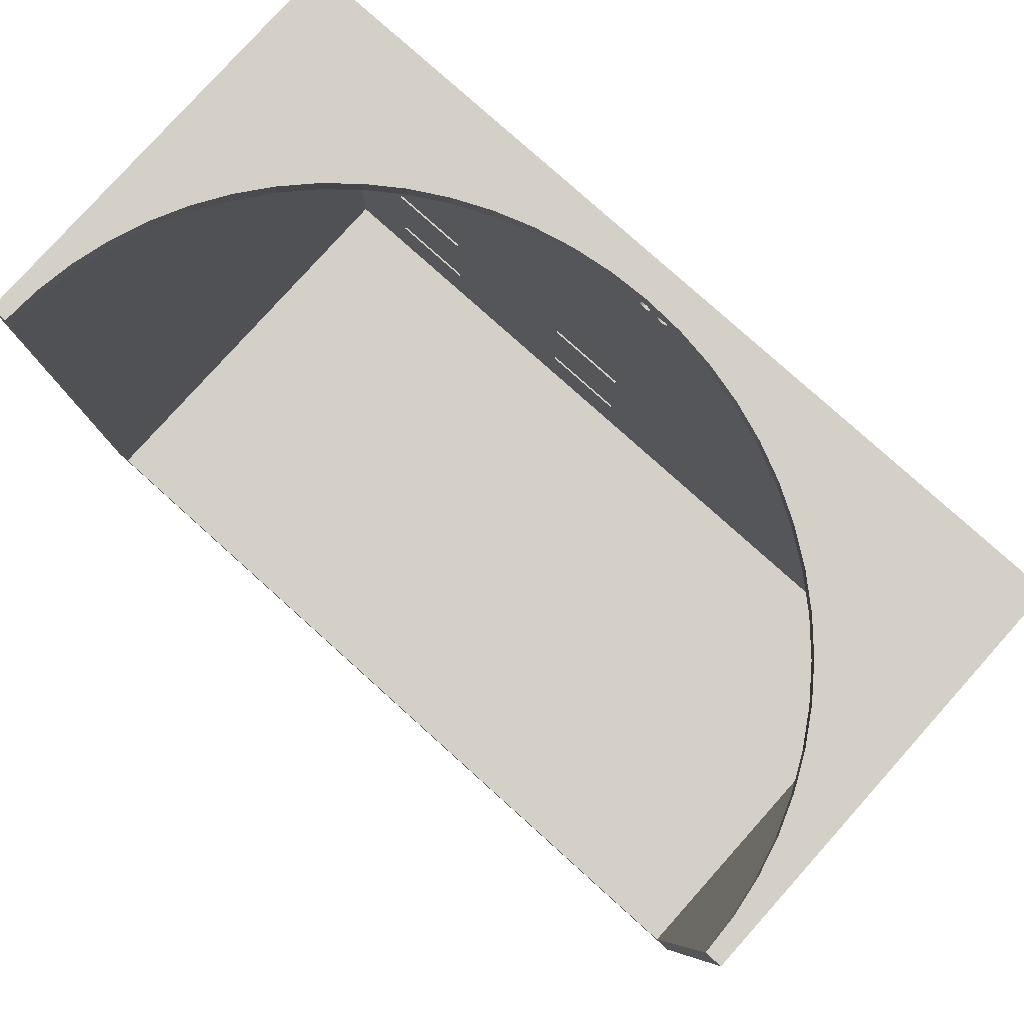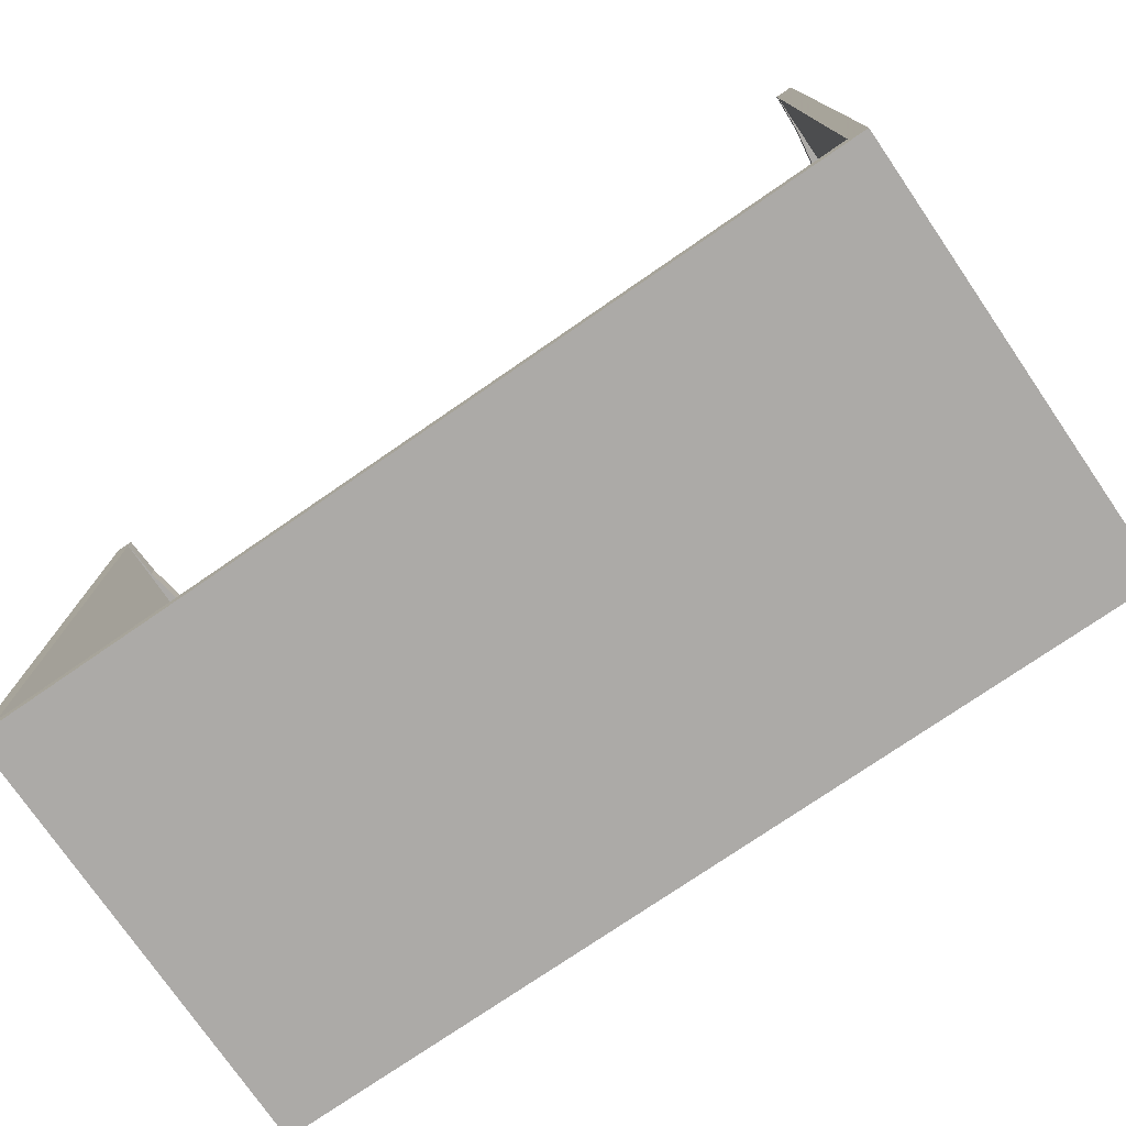
<metadata>
{"format":"obj","ext":"obj","renderer":"f3d","projection":"perspective","resolution":1024,"background":"white","views":[{"elev":79.9,"azim":-138.1,"up":"+Y"},{"elev":-76.1,"azim":-145.5,"up":"+Y"}]}
</metadata>
<code>
o obj_0
v 31 		-33 		48
v -45.03 		21.48 		50
v -45 		21.25 		50
v -45.03 		21.02 		50
v -45.14 		20.81 		50
v -45.31 		20.64 		50
v -45.52 		20.53 		50
v -45.75 		20.5 		50
v -45.98 		20.53 		50
v -46.19 		20.64 		50
v 28.5 		32 		50
v -46.36 		20.81 		50
v -46.46 		21.02 		50
v -46.5 		21.25 		50
v -9.5 		32 		50
v 41 		-43 		50
v 41 		-43 		0
v 41 		32 		0
v 41 		32 		50
v -59 		32 		50
v -59 		32 		0
v -59 		-43 		0
v -46.36 		21.69 		50
v -59 		-43 		50
v 29.5 		21.25 		50
v 29.54 		21.48 		50
v 30.97 		21.48 		50
v 31 		21.25 		50
v 30.97 		21.02 		50
v 30.86 		20.81 		50
v 30.69 		20.64 		50
v -47.54 		21.02 		48
v -47.5 		21.25 		48
v -47.64 		20.81 		48
v -47.81 		20.64 		48
v -48.02 		20.53 		48
v -46.46 		21.48 		50
v -48.25 		20.5 		48
v -48.48 		20.53 		48
v -48.69 		20.64 		48
v -46.5 		32 		50
v -48.86 		20.81 		48
v -48.97 		21.02 		48
v -49 		21.25 		48
v -57 		30 		0
v -56.77 		30 		4.507
v -48.86 		21.69 		48
v -56.08 		30 		8.973
v -54.94 		30 		13.35
v -48.69 		21.86 		48
v -53.35 		30 		17.6
v -48.48 		21.97 		48
v -51.33 		30 		21.68
v -48.25 		22 		48
v -48.91 		30 		25.56
v -48.02 		21.97 		48
v -46.11 		30 		29.18
v -47.81 		21.86 		48
v -42.94 		30 		32.53
v -39.45 		30 		35.56
v -47.64 		21.69 		48
v -35.67 		30 		38.25
v 31 		-32 		48
v 31 		-19.5 		48
v 31 		-18.5 		48
v 39 		-41 		48
v 27.04 		21.48 		48
v 27 		21.25 		48
v 30.48 		20.53 		50
v 30.25 		20.5 		50
v 28.46 		21.48 		48
v 30.02 		20.53 		50
v 28.5 		21.25 		48
v 29.81 		20.64 		50
v 28.46 		21.02 		48
v 29.64 		20.81 		50
v 28.36 		20.81 		48
v 29.54 		21.02 		50
v 28.19 		20.64 		48
v 27.98 		20.53 		48
v 29.64 		21.69 		50
v -46.5 		30 		48
v 27.75 		20.5 		48
v 29.81 		21.86 		50
v -46.5 		21.25 		48
v 30.02 		21.97 		50
v 27.52 		20.53 		48
v 30.25 		22 		50
v 27.31 		20.64 		48
v 30.48 		21.97 		50
v 27.14 		20.81 		48
v 30.69 		21.86 		50
v 30.86 		21.69 		50
v 31 		-18.5 		50
v 31 		-32 		50
v 31 		-19.5 		50
v 31 		-33 		50
v 27 		21.25 		50
v 27.04 		21.48 		50
v 28.46 		21.48 		50
v 28.5 		21.25 		50
v 28.46 		21.02 		50
v 28.36 		20.81 		50
v 27.04 		21.02 		48
v 28.19 		20.64 		50
v 27.98 		20.53 		50
v 27.75 		20.5 		50
v 27.14 		21.69 		48
v 27.52 		20.53 		50
v 27.31 		21.86 		48
v 27.31 		20.64 		50
v 27.52 		21.97 		48
v 27.14 		20.81 		50
v 27.04 		21.02 		50
v 27.14 		21.69 		50
v -50 		-18.5 		48
v 27.31 		21.86 		50
v 27.52 		21.97 		50
v -50 		-32 		48
v -50 		-19.5 		48
v 27.75 		22 		50
v -50 		-33 		48
v 27.98 		21.97 		50
v -57 		30 		48
v 28.19 		21.86 		50
v -57 		-41 		48
v 28.36 		21.69 		50
v 29.54 		21.48 		48
v 29.5 		21.25 		48
v 30.97 		21.48 		48
v 31 		21.25 		48
v 30.97 		21.02 		48
v 30.86 		20.81 		48
v -8.499 		21.25 		50
v -8.462 		21.48 		50
v 30.69 		20.64 		48
v -7.034 		21.48 		50
v 30.48 		20.53 		48
v -6.997 		21.25 		50
v 30.25 		20.5 		48
v -7.034 		21.02 		50
v -7.141 		20.81 		50
v 30.02 		20.53 		48
v -7.307 		20.64 		50
v 29.81 		20.64 		48
v -7.516 		20.53 		50
v -7.748 		20.5 		50
v 29.64 		20.81 		48
v -7.98 		20.53 		50
v -8.189 		20.64 		50
v 29.54 		21.02 		48
v -8.356 		20.81 		50
v -8.462 		21.02 		50
v 29.64 		21.69 		48
v -8.356 		21.69 		50
v 29.81 		21.86 		48
v -8.189 		21.86 		50
v 30.02 		21.97 		48
v -7.98 		21.97 		50
v -7.748 		22 		50
v 30.25 		22 		48
v -7.516 		21.97 		50
v 30.48 		21.97 		48
v -7.307 		21.86 		50
v 30.69 		21.86 		48
v -7.141 		21.69 		50
v 30.86 		21.69 		48
v 21 		-18.5 		50
v 21 		-32 		50
v 21 		-19.5 		50
v 21 		-33 		50
v -6.002 		-18.5 		50
v 4.002 		-18.5 		50
v -6.002 		-32 		50
v 4.002 		-32 		50
v 4.002 		-19.5 		50
v -6.002 		-19.5 		50
v 4.002 		-33 		50
v -6.002 		-33 		50
v 27.75 		22 		48
v 27.98 		21.97 		48
v 28.19 		21.86 		48
v 28.36 		21.69 		48
v 27 		30 		48
v -11 		21.25 		50
v -10.96 		21.48 		50
v -9.537 		21.48 		50
v -9.5 		21.25 		50
v -9.537 		21.02 		50
v -31.63 		30 		40.57
v -9.644 		20.81 		50
v -27.37 		30 		42.5
v -22.93 		30 		44.02
v -18.36 		30 		45.12
v -8.462 		21.48 		48
v -8.499 		21.25 		48
v -13.71 		30 		45.78
v -9 		30 		46
v -4.295 		30 		45.78
v -7.034 		21.48 		48
v -6.997 		21.25 		48
v 0.365 		30 		45.12
v -7.034 		21.02 		48
v 4.934 		30 		44.02
v -7.141 		20.81 		48
v 9.37 		30 		42.5
v -7.307 		20.64 		48
v 13.63 		30 		40.57
v -7.516 		20.53 		48
v 17.67 		30 		38.25
v -7.748 		20.5 		48
v 21.45 		30 		35.56
v -9.81 		20.64 		50
v -7.98 		20.53 		48
v 24.94 		30 		32.53
v -10.02 		20.53 		50
v -8.189 		20.64 		48
v 28.11 		30 		29.18
v -10.25 		20.5 		50
v -8.356 		20.81 		48
v 30.91 		30 		25.56
v -10.48 		20.53 		50
v 33.33 		30 		21.68
v -8.462 		21.02 		48
v -10.69 		20.64 		50
v 35.35 		30 		17.6
v 36.94 		30 		13.35
v 38.08 		30 		8.973
v -8.356 		21.69 		48
v 38.77 		30 		4.507
v -8.189 		21.86 		48
v -10.86 		20.81 		50
v 39 		30 		0
v -7.98 		21.97 		48
v -10.96 		21.02 		50
v -11 		30 		48
v -10.86 		21.69 		50
v -10.69 		21.86 		50
v 39 		30 		48
v 39 		30 		0
v -10.48 		21.97 		50
v -10.25 		22 		50
v -57 		30 		0
v -10.02 		21.97 		50
v -56.77 		32 		4.507
v -57 		32 		0
v -9.81 		21.86 		50
v -56.08 		32 		8.973
v -9.644 		21.69 		50
v -54.94 		32 		13.35
v -53.35 		32 		17.6
v -51.33 		32 		21.68
v -48.91 		32 		25.56
v -46.11 		32 		29.18
v -42.94 		32 		32.53
v -39.45 		32 		35.56
v -35.67 		32 		38.25
v -31.63 		32 		40.57
v -27.37 		32 		42.5
v -22.93 		32 		44.02
v -18.36 		32 		45.12
v -13.71 		32 		45.78
v -9 		32 		46
v -4.295 		32 		45.78
v 0.365 		32 		45.12
v 4.934 		32 		44.02
v 9.37 		32 		42.5
v 13.63 		32 		40.57
v 17.67 		32 		38.25
v 21.45 		32 		35.56
v 24.94 		32 		32.53
v 28.11 		32 		29.18
v 30.91 		32 		25.56
v 33.33 		32 		21.68
v 35.35 		32 		17.6
v 36.94 		32 		13.35
v 38.08 		32 		8.973
v 38.77 		32 		4.507
v 39 		32 		0
v -7.748 		22 		48
v 39 		-41 		0
v -57 		-41 		0
v -7.516 		21.97 		48
v -7.307 		21.86 		48
v -7.141 		21.69 		48
v 21 		-18.5 		48
v -46.19 		21.86 		50
v -45.98 		21.97 		50
v -45.75 		22 		50
v -45.52 		21.97 		50
v -45.31 		21.86 		50
v -45.14 		21.69 		50
v -40 		-18.5 		50
v -40 		-32 		50
v -40 		-19.5 		50
v -40 		-33 		50
v -49 		21.25 		50
v -48.97 		21.48 		50
v -47.54 		21.48 		50
v -47.5 		21.25 		50
v -47.54 		21.02 		50
v -47.64 		20.81 		50
v -47.81 		20.64 		50
v -48.02 		20.53 		50
v -48.25 		20.5 		50
v -48.48 		20.53 		50
v -48.69 		20.64 		50
v -48.86 		20.81 		50
v -48.97 		21.02 		50
v -48.86 		21.69 		50
v -48.69 		21.86 		50
v -48.48 		21.97 		50
v -48.25 		22 		50
v 21 		-32 		48
v 21 		-19.5 		48
v 21 		-33 		48
v 4.002 		-18.5 		48
v -6.002 		-18.5 		48
v 4.002 		-32 		48
v -6.002 		-32 		48
v -6.002 		-19.5 		48
v 4.002 		-19.5 		48
v -6.002 		-33 		48
v 4.002 		-33 		48
v -10.96 		21.48 		48
v -11 		21.25 		48
v -48.02 		21.97 		50
v -9.537 		21.48 		48
v -47.81 		21.86 		50
v -47.64 		21.69 		50
v -9.5 		21.25 		48
v -9.537 		21.02 		48
v -9.644 		20.81 		48
v -9.81 		20.64 		48
v -10.02 		20.53 		48
v -10.25 		20.5 		48
v -10.48 		20.53 		48
v -10.69 		20.64 		48
v -10.86 		20.81 		48
v -10.96 		21.02 		48
v -50 		-18.5 		50
v -10.86 		21.69 		48
v -50 		-32 		50
v -50 		-19.5 		50
v -10.69 		21.86 		48
v -50 		-33 		50
v -10.48 		21.97 		48
v -10.25 		22 		48
v -10.02 		21.97 		48
v -9.81 		21.86 		48
v -9.644 		21.69 		48
v -46.46 		21.48 		48
v -45.03 		21.48 		48
v -45 		21.25 		48
v -45.03 		21.02 		48
v -45.14 		20.81 		48
v -45.31 		20.64 		48
v -45.52 		20.53 		48
v -45.75 		20.5 		48
v -45.98 		20.53 		48
v -46.19 		20.64 		48
v -46.36 		20.81 		48
v -40 		-18.5 		48
v -46.46 		21.02 		48
v -40 		-19.5 		48
v -40 		-32 		48
v -46.36 		21.69 		48
v -40 		-33 		48
v -46.19 		21.86 		48
v -45.98 		21.97 		48
v -45.75 		22 		48
v -48.97 		21.48 		48
v -45.52 		21.97 		48
v -45.31 		21.86 		48
v -45.14 		21.69 		48
v -47.54 		21.48 		48
g group_0_16448250
f 235 185 4
f 8 293 7
f 20 41 255
f 14 37 299
f 16 17 18
f 16 18 19
f 20 21 22
f 20 22 24
f 28 19 27
f 34 362 35
f 38 116 39
f 39 116 40
f 278 277 18
f 43 42 116
f 372 124 47
f 49 124 48
f 46 48 124
f 51 124 49
f 47 124 50
f 53 124 51
f 50 124 52
f 55 124 53
f 57 124 55
f 59 124 57
f 54 82 56
f 60 82 59
f 190 82 62
f 66 1 63
f 64 66 63
f 65 66 64
f 31 94 30
f 68 200 67
f 70 94 69
f 103 105 76
f 56 82 58
f 52 82 54
f 101 102 78
f 25 101 78
f 85 364 32
f 376 61 367
f 61 58 82
f 33 85 32
f 364 362 32
f 84 11 81
f 83 286 87
f 86 11 84
f 42 40 116
f 116 38 36
f 36 35 116
f 92 19 90
f 27 19 93
f 92 93 19
f 19 11 90
f 88 90 11
f 29 19 28
f 30 94 29
f 69 94 31
f 29 94 19
f 94 70 72
f 94 72 74
f 16 19 94
f 16 94 96
f 16 96 95
f 16 95 97
f 286 205 91
f 91 203 104
f 107 94 106
f 67 200 108
f 110 108 184
f 108 200 184
f 164 166 99
f 44 43 124
f 116 124 43
f 121 11 118
f 82 52 124
f 120 126 116
f 119 126 120
f 122 126 119
f 124 116 126
f 121 123 11
f 11 123 125
f 127 11 125
f 117 118 11
f 25 26 100
f 101 25 100
f 102 103 76
f 74 76 105
f 94 74 105
f 106 94 105
f 76 78 102
f 26 81 100
f 127 100 81
f 11 127 81
f 86 88 11
f 168 94 107
f 168 107 109
f 111 173 109
f 113 173 111
f 169 95 96
f 16 97 171
f 147 172 146
f 78 148 151
f 188 189 153
f 134 188 153
f 157 15 155
f 159 15 157
f 160 162 15
f 15 162 164
f 166 137 99
f 139 141 98
f 114 98 141
f 141 142 113
f 173 113 142
f 144 173 142
f 144 146 173
f 113 114 141
f 98 99 137
f 137 139 98
f 15 164 99
f 15 99 115
f 15 115 117
f 15 117 11
f 168 109 173
f 96 170 169
f 174 175 176
f 174 176 177
f 16 178 179
f 191 213 152
f 149 150 172
f 147 149 172
f 173 146 172
f 152 153 189
f 189 191 152
f 150 152 213
f 172 150 213
f 110 184 112
f 180 184 181
f 169 170 176
f 173 176 170
f 168 173 170
f 176 175 169
f 171 169 175
f 175 178 171
f 178 16 171
f 182 181 184
f 112 184 180
f 77 148 79
f 73 129 75
f 71 129 73
f 184 154 182
f 129 151 75
f 62 82 60
f 91 89 286
f 89 87 286
f 286 83 80
f 80 79 286
f 193 82 192
f 1 66 316
f 194 82 193
f 192 82 190
f 197 236 194
f 196 328 195
f 199 202 184
f 27 130 131
f 202 204 184
f 131 132 29
f 204 206 184
f 29 132 133
f 207 317 209
f 212 215 184
f 208 210 184
f 133 136 31
f 239 184 215
f 218 239 215
f 211 318 214
f 177 172 295
f 138 69 136
f 31 136 69
f 221 239 218
f 223 239 221
f 69 138 140
f 220 332 224
f 226 239 223
f 195 328 229
f 230 239 228
f 228 239 227
f 240 230 233
f 41 291 185
f 198 236 197
f 206 208 184
f 210 212 184
f 227 239 226
f 184 236 199
f 198 199 236
f 236 82 194
f 124 59 82
f 239 230 240
f 78 151 129
f 242 15 241
f 124 243 46
f 45 46 243
f 245 46 45
f 245 45 246
f 156 84 154
f 248 48 46
f 248 46 245
f 84 156 158
f 250 49 48
f 250 48 248
f 251 51 49
f 251 49 250
f 244 15 242
f 247 15 244
f 249 15 247
f 238 241 15
f 252 53 51
f 252 51 251
f 253 55 53
f 253 53 252
f 134 135 187
f 188 134 187
f 216 219 172
f 219 222 172
f 222 293 172
f 293 295 172
f 213 216 172
f 135 155 187
f 249 187 155
f 15 249 155
f 159 160 15
f 254 57 55
f 254 55 253
f 295 294 177
f 225 293 222
f 232 293 225
f 255 59 57
f 255 57 254
f 88 158 161
f 256 60 59
f 256 59 255
f 88 161 163
f 257 62 60
f 257 60 256
f 165 92 163
f 92 165 167
f 62 257 190
f 258 190 257
f 259 192 190
f 259 190 258
f 130 27 167
f 260 193 192
f 260 192 259
f 128 26 25
f 128 25 129
f 261 194 193
f 261 193 260
f 262 197 194
f 262 194 261
f 154 26 128
f 263 198 197
f 263 197 262
f 264 199 198
f 264 198 263
f 27 131 28
f 199 264 202
f 265 202 264
f 28 131 29
f 266 204 202
f 266 202 265
f 29 133 30
f 267 206 204
f 267 204 266
f 30 133 31
f 268 208 206
f 268 206 267
f 269 210 208
f 269 208 268
f 270 212 210
f 270 210 269
f 140 70 69
f 271 215 212
f 271 212 270
f 70 140 143
f 70 143 72
f 215 271 272
f 215 272 218
f 145 74 143
f 72 143 74
f 218 272 273
f 218 273 221
f 148 76 74
f 148 74 145
f 221 273 274
f 221 274 223
f 78 76 148
f 223 274 275
f 223 275 226
f 226 275 276
f 226 276 227
f 78 129 25
f 227 276 277
f 227 277 228
f 81 26 154
f 84 81 154
f 228 277 278
f 228 278 230
f 158 86 84
f 230 278 279
f 230 279 233
f 231 229 236
f 86 158 88
f 231 236 234
f 284 283 184
f 66 281 126
f 281 282 126
f 163 90 88
f 71 128 129
f 92 90 163
f 280 236 283
f 92 167 93
f 93 167 27
f 284 184 285
f 95 169 63
f 236 184 283
f 234 236 280
f 286 65 94
f 1 97 95
f 1 95 63
f 65 136 133
f 205 286 207
f 203 91 205
f 317 207 286
f 201 68 203
f 200 68 201
f 285 184 200
f 104 203 68
f 64 96 94
f 64 94 65
f 138 136 65
f 100 71 73
f 75 102 73
f 289 41 288
f 91 113 89
f 291 41 290
f 292 185 291
f 289 290 41
f 3 4 185
f 232 235 4
f 5 232 4
f 6 293 5
f 7 293 6
f 2 3 185
f 292 2 185
f 41 185 186
f 41 186 237
f 15 41 238
f 237 238 41
f 232 5 293
f 293 8 9
f 293 9 10
f 12 303 10
f 174 177 294
f 294 296 174
f 179 174 296
f 296 24 179
f 65 286 140
f 286 145 143
f 145 286 148
f 77 75 148
f 151 148 75
f 183 154 71
f 156 154 184
f 128 71 154
f 183 182 154
f 305 293 304
f 156 184 158
f 239 163 184
f 161 184 163
f 309 341 308
f 130 167 239
f 297 20 309
f 165 163 239
f 158 184 161
f 133 132 65
f 239 65 132
f 131 239 132
f 131 130 239
f 167 165 239
f 66 65 239
f 311 20 310
f 79 148 286
f 143 140 286
f 140 138 65
f 312 20 311
f 298 310 20
f 314 64 63
f 313 41 312
f 126 323 66
f 314 315 64
f 319 320 321
f 319 321 322
f 324 66 323
f 318 334 217
f 214 318 217
f 209 318 211
f 318 209 317
f 366 365 321
f 321 320 366
f 320 323 368
f 126 368 323
f 319 322 315
f 286 315 322
f 317 286 322
f 319 314 324
f 315 314 319
f 314 316 324
f 316 66 324
f 340 339 355
f 329 41 327
f 313 327 41
f 41 329 330
f 334 318 335
f 300 301 13
f 13 14 300
f 12 13 301
f 302 12 301
f 303 12 302
f 304 293 303
f 299 300 14
f 37 23 299
f 330 299 23
f 41 330 23
f 41 23 287
f 287 288 41
f 293 10 303
f 306 341 305
f 307 341 306
f 308 341 307
f 336 318 337
f 346 24 296
f 16 179 24
f 338 337 363
f 339 338 363
f 363 356 339
f 293 305 341
f 20 312 41
f 297 298 20
f 355 354 326
f 295 344 294
f 343 294 344
f 345 342 236
f 24 346 343
f 20 24 341
f 341 309 20
f 343 344 24
f 344 341 24
f 345 236 347
f 45 243 246
f 348 236 349
f 233 279 240
f 18 240 279
f 21 246 243
f 282 281 22
f 22 21 282
f 243 282 21
f 17 22 281
f 240 18 281
f 17 281 18
f 350 349 236
f 347 236 348
f 333 220 334
f 332 220 333
f 220 217 334
f 331 224 332
f 328 351 229
f 351 350 229
f 236 229 350
f 328 196 331
f 224 331 196
f 337 318 363
f 335 318 336
f 16 22 17
f 33 352 85
f 22 16 24
f 245 246 21
f 2 354 3
f 20 248 21
f 245 21 248
f 250 248 20
f 3 354 4
f 250 20 251
f 252 251 20
f 253 252 20
f 254 253 20
f 255 254 20
f 256 255 41
f 257 256 41
f 358 359 7
f 258 257 41
f 259 258 41
f 261 260 41
f 264 15 265
f 266 265 11
f 367 23 37
f 267 266 11
f 23 367 287
f 369 287 367
f 288 287 369
f 268 267 11
f 269 268 11
f 288 371 289
f 290 289 371
f 269 11 270
f 357 363 358
f 271 19 272
f 273 19 274
f 363 116 359
f 116 363 293
f 116 35 361
f 277 276 19
f 19 18 277
f 279 278 18
f 295 365 120
f 362 361 35
f 34 32 362
f 122 296 368
f 33 376 352
f 365 295 293
f 365 293 363
f 367 352 376
f 368 296 294
f 368 294 366
f 369 367 82
f 369 82 370
f 371 82 373
f 299 61 376
f 373 82 374
f 370 82 371
f 236 374 82
f 342 325 354
f 236 342 354
f 325 326 354
f 353 236 354
f 375 236 353
f 375 374 236
f 326 340 355
f 356 355 339
f 361 360 116
f 360 359 116
f 359 358 363
f 357 356 363
f 366 119 120
f 366 120 365
f 126 122 368
f 318 321 365
f 363 318 365
f 366 320 368
f 276 275 19
f 275 274 19
f 273 272 19
f 270 11 271
f 263 15 264
f 41 15 261
f 260 259 41
f 262 261 15
f 263 262 15
f 11 265 15
f 19 271 11
f 124 372 44
f 40 307 39
f 82 367 61
f 307 40 42
f 309 42 43
f 44 297 43
f 310 372 47
f 372 297 44
f 302 301 34
f 35 303 34
f 35 36 304
f 304 36 38
f 309 43 297
f 50 311 47
f 52 312 50
f 52 54 312
f 330 329 61
f 372 298 297
f 310 298 372
f 299 376 33
f 299 33 300
f 32 301 33
f 300 33 301
f 32 34 301
f 302 34 303
f 303 35 304
f 38 305 304
f 305 38 39
f 305 39 306
f 306 39 307
f 42 308 307
f 309 308 42
f 310 47 311
f 312 311 50
f 54 313 312
f 56 327 313
f 56 313 54
f 58 329 327
f 58 327 56
f 58 61 329
f 330 61 299
f 119 366 294
f 122 346 296
f 341 116 293
f 295 120 344
f 343 119 294
f 116 341 344
f 116 344 120
f 119 343 346
f 119 346 122
f 243 124 126
f 243 126 282
f 239 240 66
f 281 66 240
f 64 315 170
f 64 170 96
f 314 169 171
f 314 171 316
f 286 168 170
f 286 170 315
f 172 318 317
f 172 317 173
f 176 322 321
f 176 321 177
f 174 320 319
f 174 319 175
f 178 324 323
f 178 323 179
f 318 172 177
f 318 177 321
f 320 174 179
f 320 179 323
f 322 176 173
f 322 173 317
f 324 178 175
f 324 175 319
f 216 334 335
f 336 216 335
f 350 247 349
f 247 350 351
f 328 331 188
f 332 189 331
f 336 337 222
f 222 337 338
f 232 225 339
f 232 339 235
f 340 235 339
f 326 235 340
f 342 237 325
f 237 342 238
f 345 238 342
f 347 238 345
f 244 242 349
f 247 244 349
f 325 186 185
f 325 185 326
f 325 237 186
f 187 249 328
f 187 328 188
f 188 331 189
f 189 332 333
f 189 333 191
f 334 213 333
f 191 333 213
f 213 334 216
f 336 219 216
f 219 336 222
f 338 225 222
f 338 339 225
f 326 185 235
f 347 241 238
f 241 347 348
f 241 348 242
f 348 349 242
f 247 351 249
f 249 351 328
f 2 353 354
f 355 4 354
f 356 5 355
f 6 5 357
f 358 6 357
f 360 9 359
f 360 361 9
f 10 9 361
f 10 361 362
f 370 288 369
f 371 288 370
f 373 290 371
f 290 373 291
f 374 291 373
f 291 374 292
f 375 292 374
f 375 353 292
f 2 292 353
f 14 85 37
f 352 37 85
f 37 352 367
f 4 355 5
f 356 357 5
f 358 7 6
f 8 7 359
f 8 359 9
f 362 12 10
f 12 362 13
f 364 13 362
f 85 14 13
f 85 13 364
f 102 75 77
f 79 80 106
f 106 80 83
f 113 91 104
f 117 108 110
f 112 117 110
f 123 121 181
f 182 123 181
f 67 99 98
f 67 98 68
f 108 115 67
f 73 101 100
f 101 73 102
f 102 77 103
f 79 105 77
f 103 77 105
f 105 79 106
f 83 107 106
f 107 83 87
f 107 87 109
f 89 111 87
f 109 87 111
f 89 113 111
f 104 114 113
f 68 98 104
f 114 104 98
f 99 67 115
f 117 115 108
f 112 118 117
f 180 121 112
f 118 112 121
f 180 181 121
f 182 125 123
f 125 182 183
f 125 183 127
f 71 100 183
f 127 183 100
f 314 63 169
f 94 168 286
f 1 316 171
f 1 171 97
f 207 144 205
f 200 137 285
f 144 207 209
f 152 150 220
f 152 220 153
f 224 153 220
f 196 153 224
f 229 155 195
f 155 229 231
f 166 164 285
f 195 135 134
f 195 134 196
f 166 285 137
f 201 139 200
f 137 200 139
f 203 141 201
f 139 201 141
f 141 203 205
f 141 205 142
f 142 205 144
f 144 209 146
f 211 147 209
f 146 209 147
f 147 211 214
f 147 214 149
f 217 150 214
f 149 214 150
f 217 220 150
f 196 134 153
f 135 195 155
f 231 157 155
f 157 231 159
f 234 159 231
f 159 234 280
f 159 280 160
f 283 162 160
f 283 160 280
f 162 283 164
f 284 164 283
f 284 285 164

</code>
